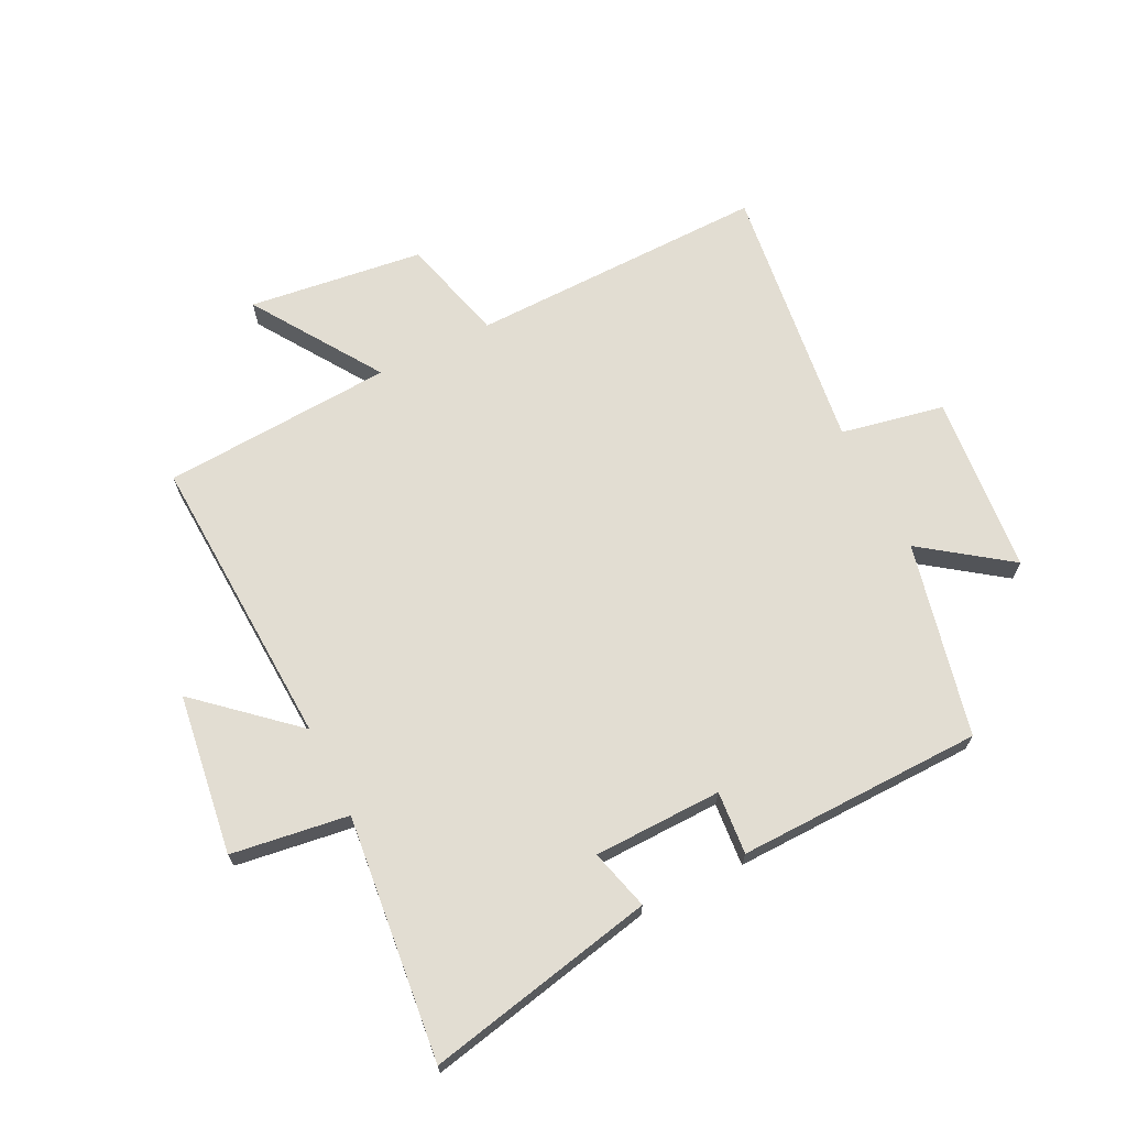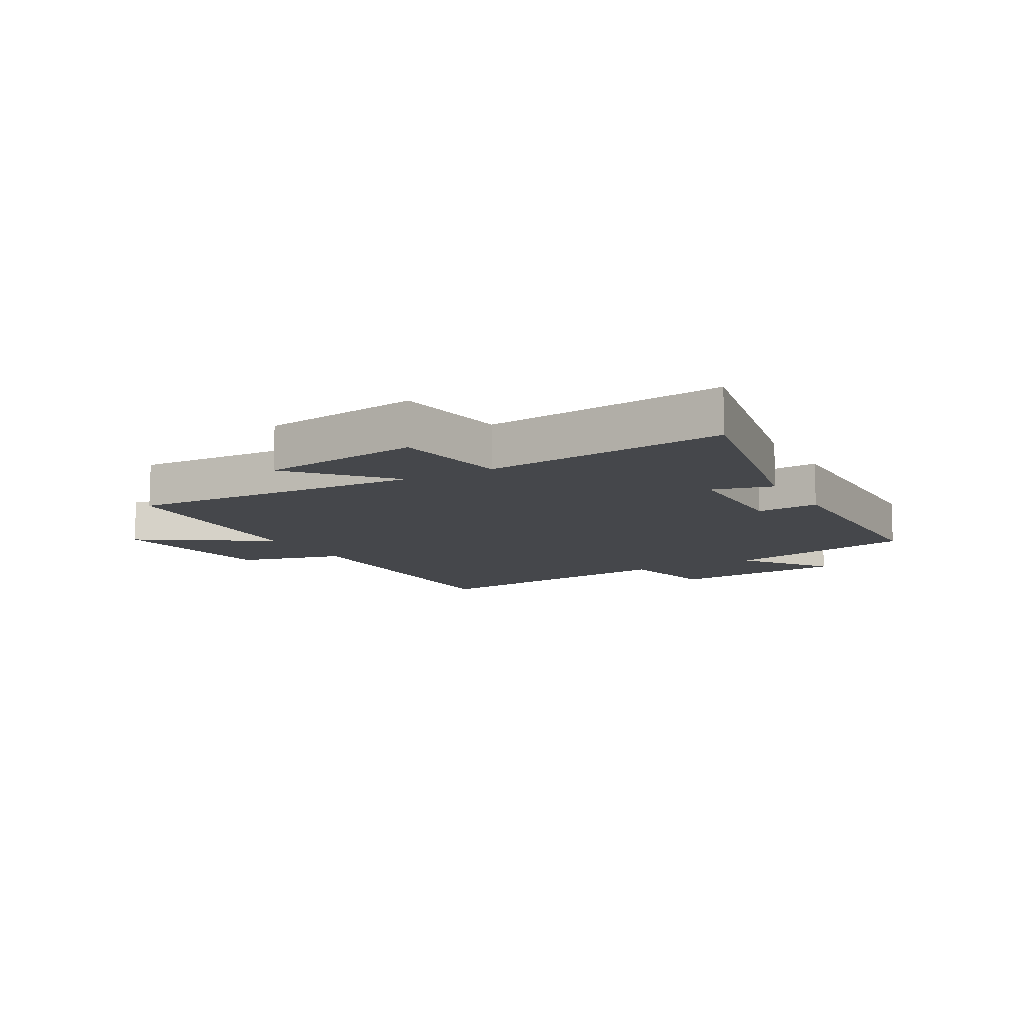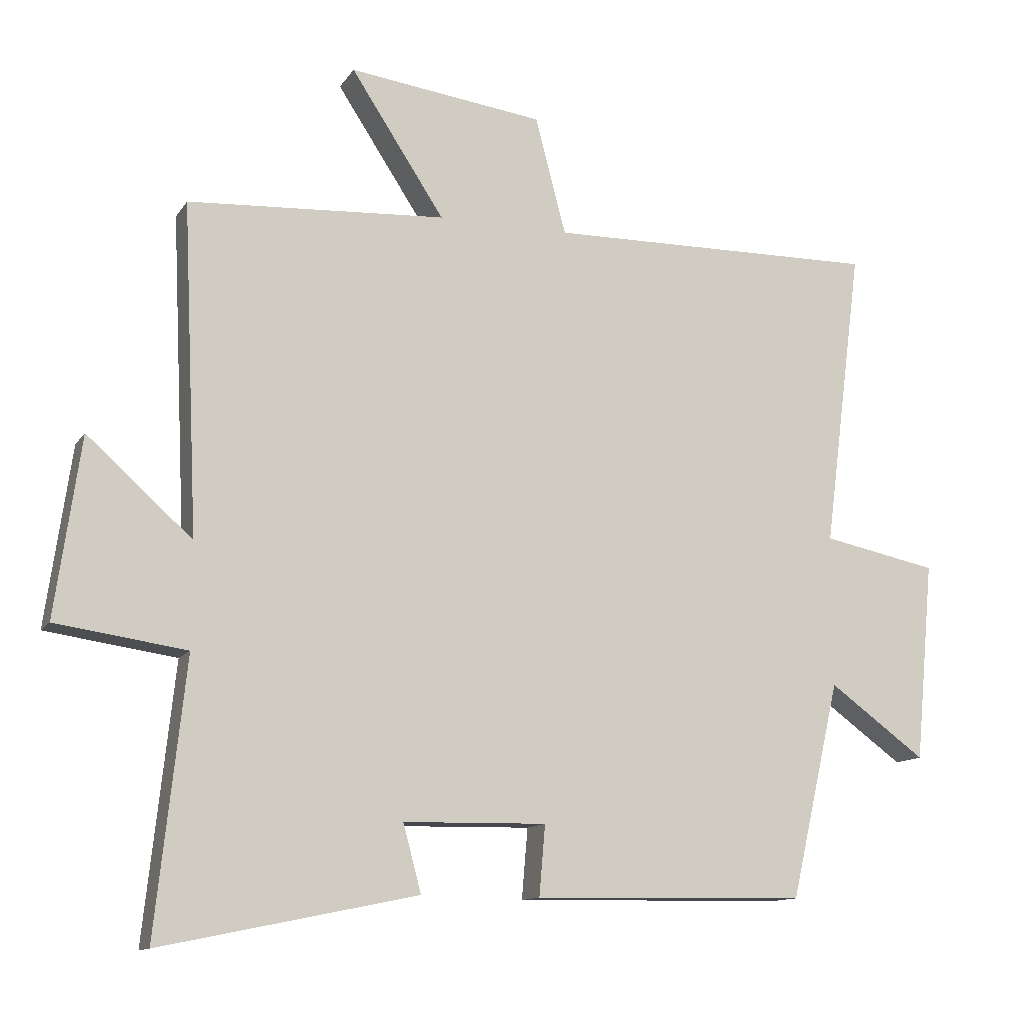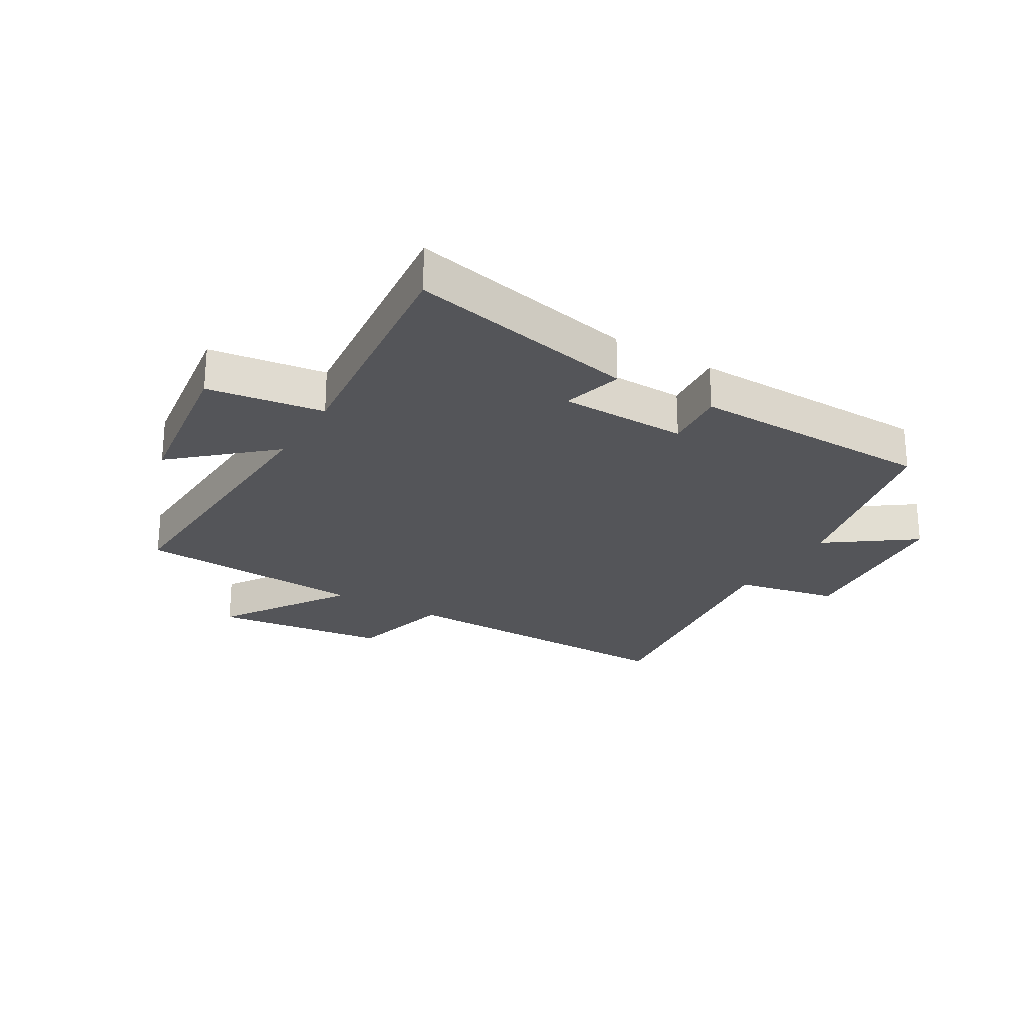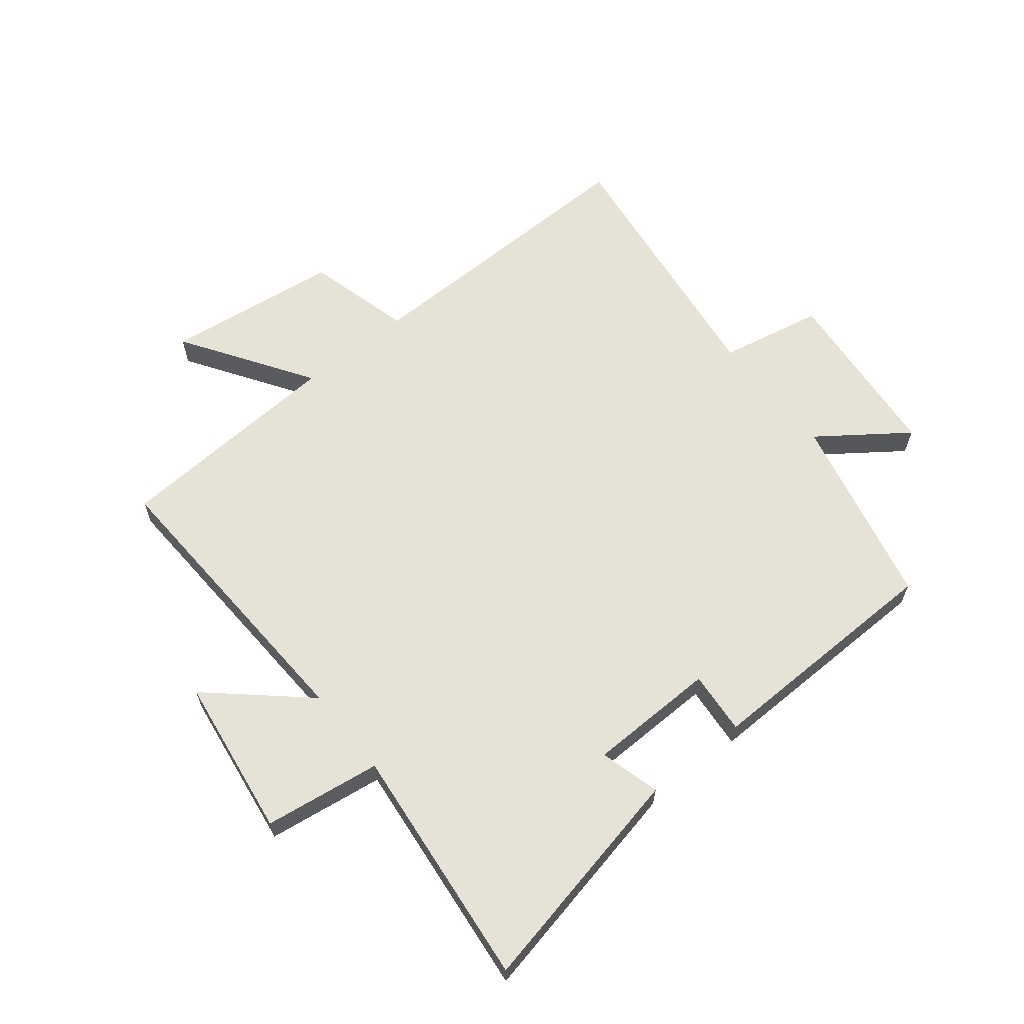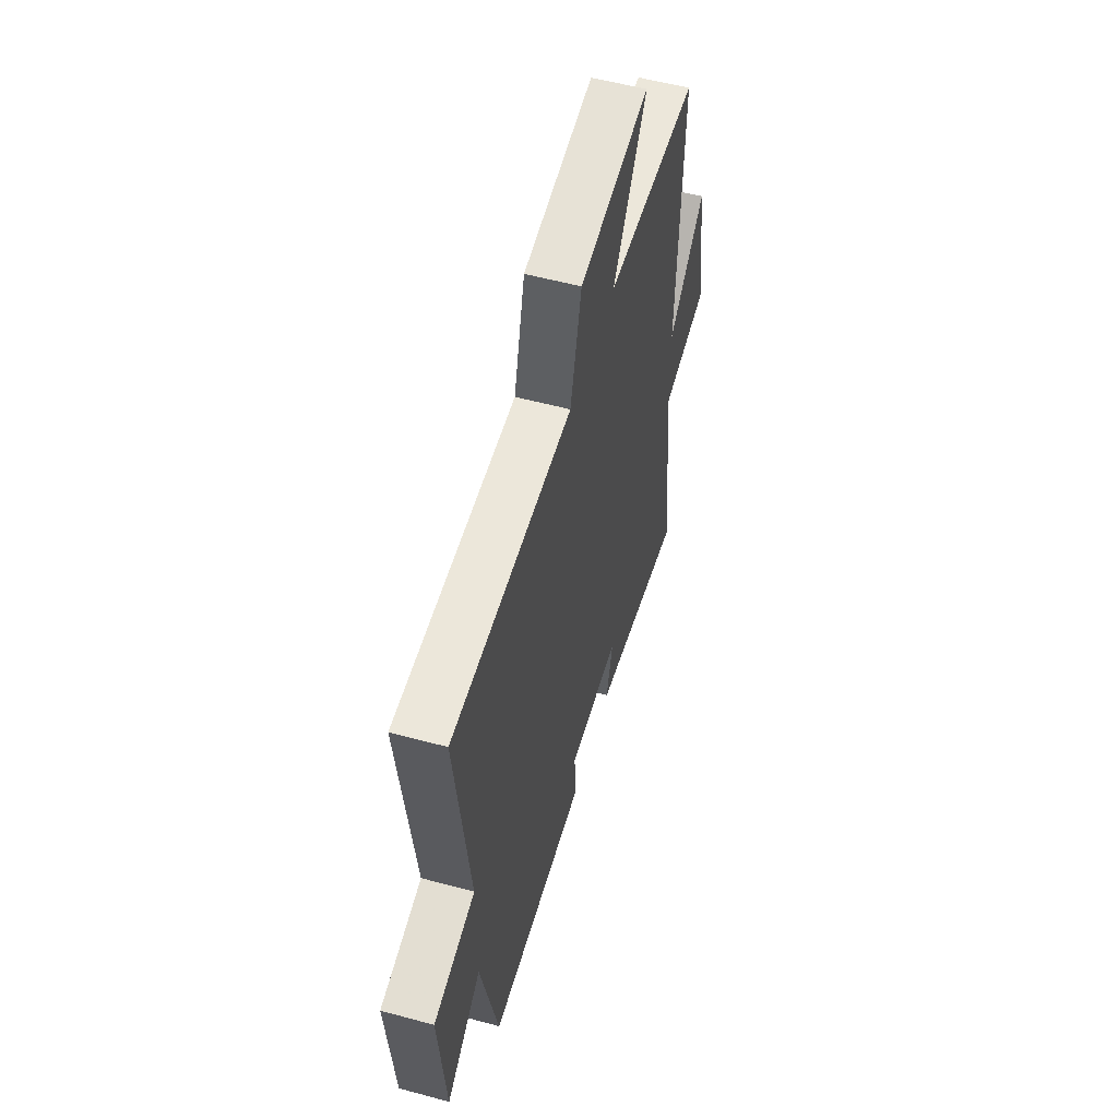
<metadata>
{"format":"obj","ext":"obj","renderer":"f3d","projection":"perspective","resolution":1024,"background":"white","views":[{"elev":68.2,"azim":153.4,"up":"+Y"},{"elev":-10.6,"azim":119.5,"up":"+Y"},{"elev":-12.2,"azim":159.3,"up":"+Z"},{"elev":-24.8,"azim":149.2,"up":"+Y"},{"elev":63.2,"azim":141.2,"up":"+Y"},{"elev":55.3,"azim":-74.1,"up":"+Z"}]}
</metadata>
<code>
v 0.523 0.07 0.477
v 0.5 0.07 -0.017
v 0.657 0.07 0.123
v 0.695 0.07 -0.145
v 0.5 0.07 -0.173
v 0.544 0.07 -0.579
v 0.161 0.07 -0.5
v 0.188 0.07 -0.399
v -0.026 0.07 -0.395
v -0.017 0.07 -0.5
v -0.426 0.07 -0.493
v -0.5 0.07 -0.17
v -0.644 0.07 -0.275
v -0.672 0.07 0.023
v -0.5 0.07 0.058
v -0.558 0.07 0.507
v -0.061 0.07 0.5
v -0.015 0.07 0.676
v 0.277 0.07 0.714
v 0.137 0.07 0.5
v 0.523 0 0.477
v 0.5 0 -0.017
v 0.657 0 0.123
v 0.695 0 -0.145
v 0.5 0 -0.173
v 0.544 0 -0.579
v 0.161 0 -0.5
v 0.188 0 -0.399
v -0.026 0 -0.395
v -0.017 0 -0.5
v -0.426 0 -0.493
v -0.5 0 -0.17
v -0.644 0 -0.275
v -0.672 0 0.023
v -0.5 0 0.058
v -0.558 0 0.507
v -0.061 0 0.5
v -0.015 0 0.676
v 0.277 0 0.714
v 0.137 0 0.5
f 17 18 19 20
f 17 20 1 2
f 15 16 17 2
f 12 13 14 15
f 11 12 15
f 10 11 15
f 9 10 15
f 8 9 15 2
f 5 6 7 8
f 5 8 2 3
f 3 4 5
f 40 39 38 37
f 22 21 40 37
f 22 37 36 35
f 35 34 33 32
f 35 32 31
f 35 31 30
f 35 30 29
f 22 35 29 28
f 28 27 26 25
f 23 22 28 25
f 25 24 23
f 1 21 22 2
f 2 22 23 3
f 3 23 24 4
f 4 24 25 5
f 5 25 26 6
f 6 26 27 7
f 7 27 28 8
f 8 28 29 9
f 9 29 30 10
f 10 30 31 11
f 11 31 32 12
f 12 32 33 13
f 13 33 34 14
f 14 34 35 15
f 15 35 36 16
f 16 36 37 17
f 17 37 38 18
f 18 38 39 19
f 19 39 40 20
f 20 40 21 1

</code>
